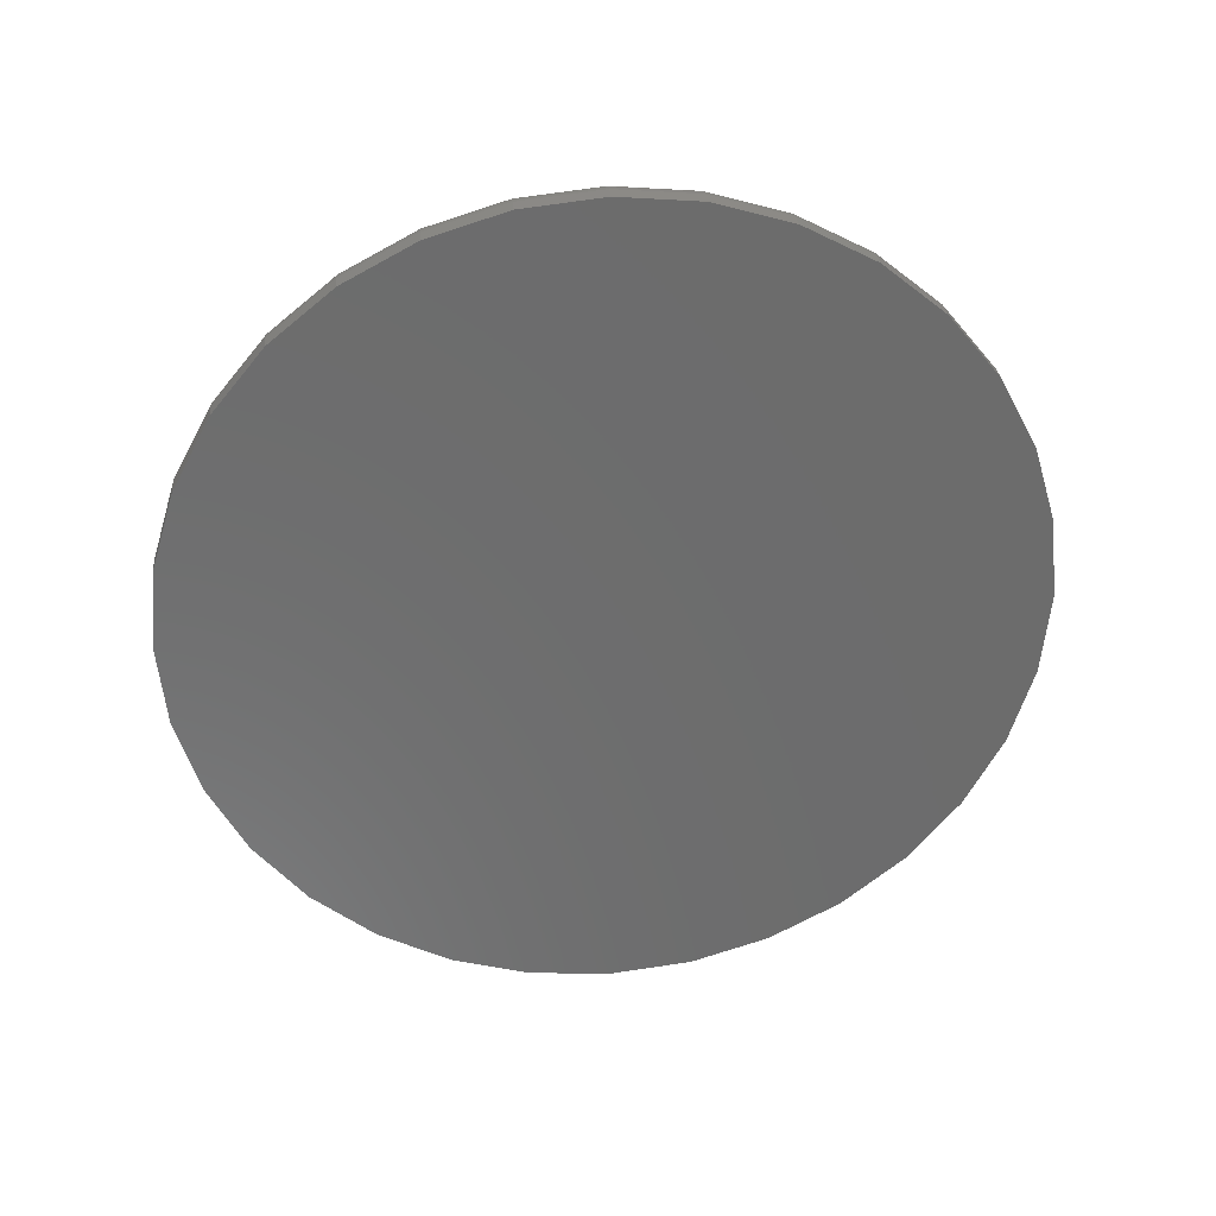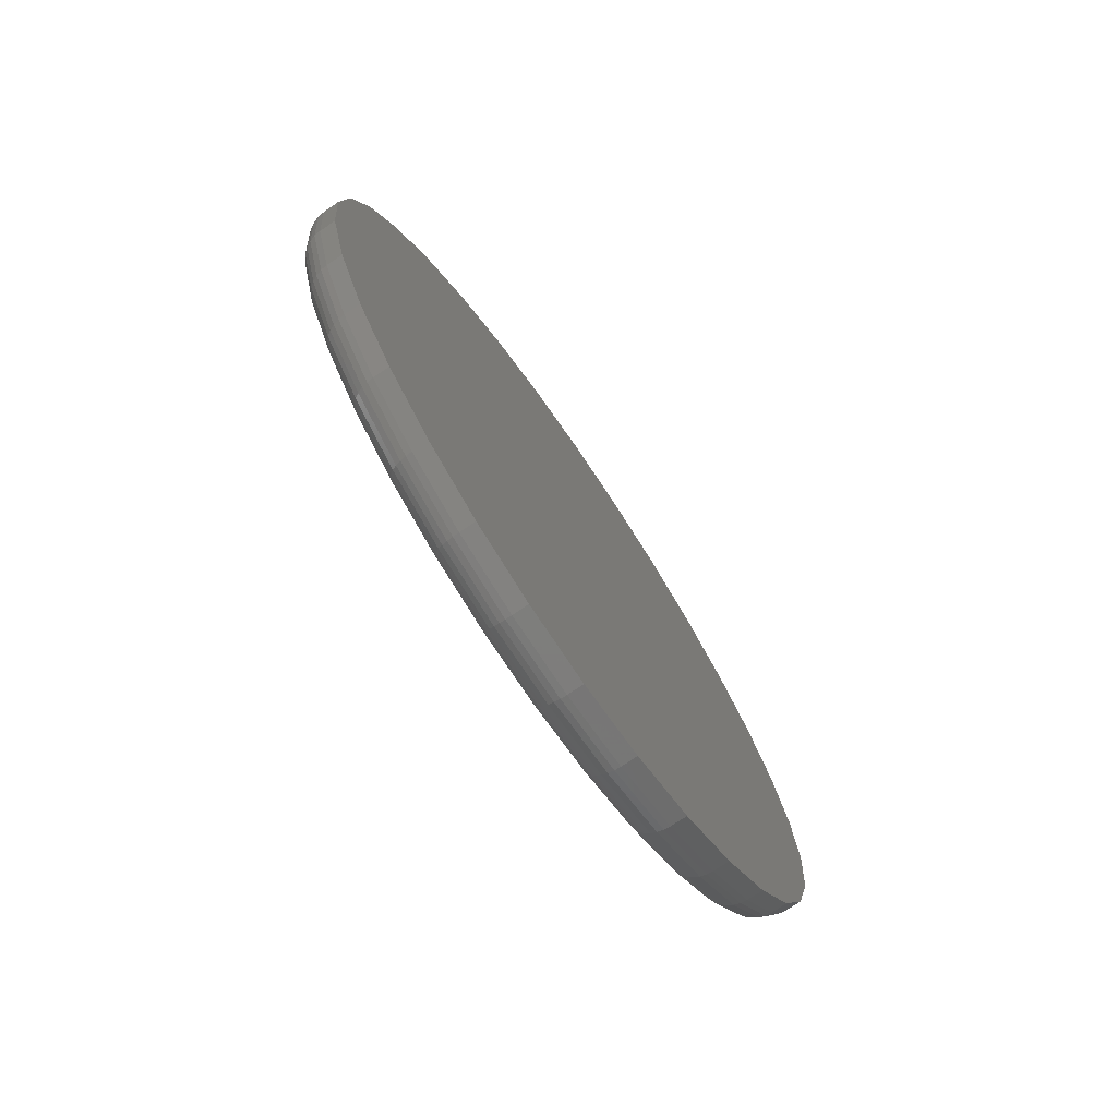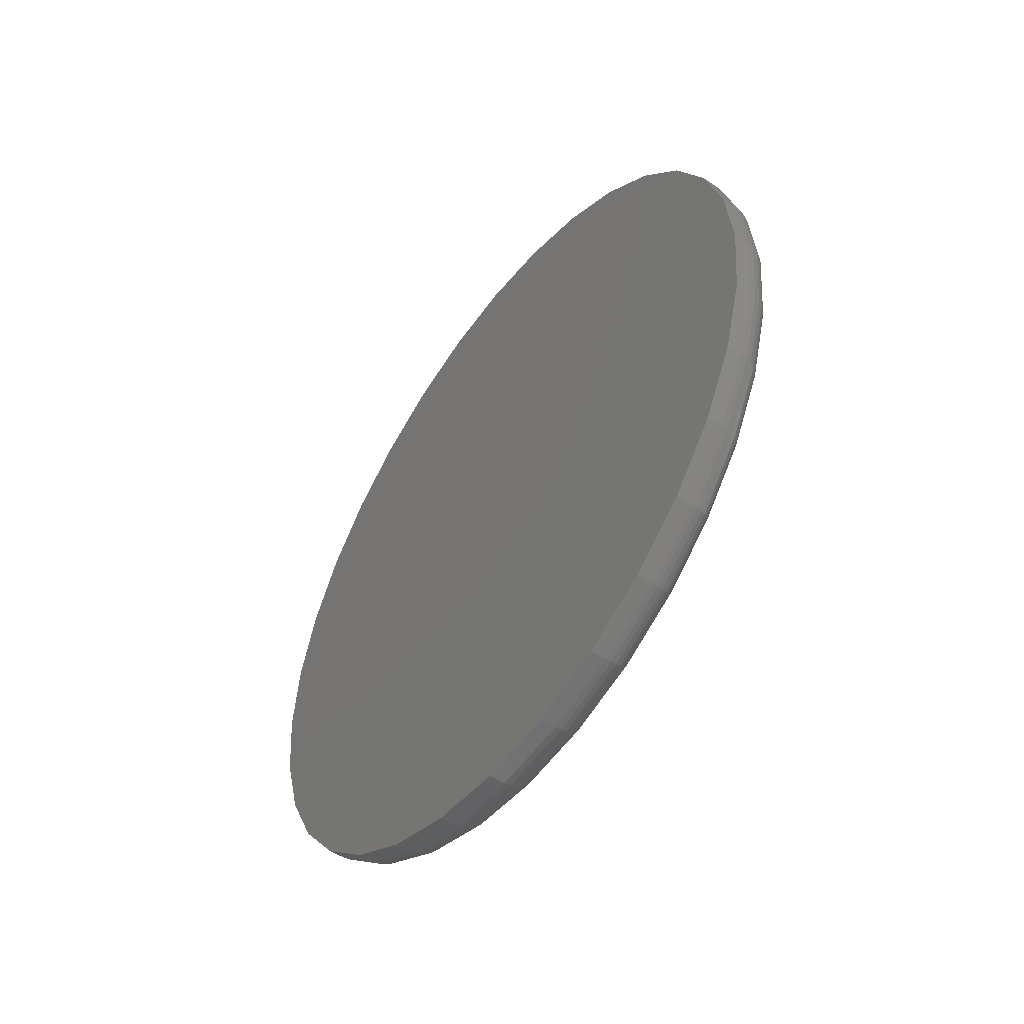
<metadata>
{"format":"stl","ext":"stl","renderer":"f3d","projection":"perspective","resolution":1024,"background":"white","views":[{"elev":31.5,"azim":83.9,"up":"+Z"},{"elev":-73.5,"azim":34.2,"up":"+Z"},{"elev":-51.4,"azim":144.3,"up":"+Z"}]}
</metadata>
<code>
# stl→obj: 320 verts, 636 faces
v 0 0.007895 0.6954
v 0 0.1436 0.682
v 0 -0.1278 0.682
v 0 0.007895 -0.6954
v 0 -0.1278 -0.682
v 0 0.1436 -0.682
v 0 -0.2582 -0.6425
v 0 0.274 -0.6425
v 0 -0.3784 -0.5782
v 0 0.3942 -0.5782
v 0 -0.4838 -0.4917
v 0 0.4996 -0.4917
v 0 -0.5703 -0.3863
v 0 0.5861 -0.3863
v 0 -0.6346 -0.2661
v 0 0.6504 -0.2661
v 0 -0.6741 -0.1357
v 0 0.6899 -0.1357
v 0 -0.6875 -5.278e-16
v 0 0.7033 3.668e-16
v 0 -0.6741 0.1357
v 0 0.6899 0.1357
v 0 -0.6346 0.2661
v 0 0.6504 0.2661
v 0 -0.5703 0.3863
v 0 0.5861 0.3863
v 0 -0.4838 0.4917
v 0 0.4996 0.4917
v 0 -0.3784 0.5782
v 0 0.3942 0.5782
v 0 -0.2582 0.6425
v 0 0.274 0.6425
v 0.0625 0.7658 -9.516e-16
v 0.09375 0.7658 -9.282e-17
v 0.0625 0.7512 -0.1479
v 0.09375 0.7512 -0.1479
v 0.0625 0.7081 -0.29
v 0.09375 0.7081 -0.29
v 0.0625 0.6381 -0.4211
v 0.09375 0.6381 -0.4211
v 0.0625 0.5438 -0.5359
v 0.09375 0.5438 -0.5359
v 0.0625 0.429 -0.6302
v 0.09375 0.429 -0.6302
v 0.0625 0.2979 -0.7002
v 0.09375 0.2979 -0.7002
v 0.0625 0.1558 -0.7433
v 0.09375 0.1558 -0.7433
v 0.0625 0.007895 -0.7579
v 0.09375 0.007895 -0.7579
v 0.0625 -0.14 -0.7433
v 0.09375 -0.14 -0.7433
v 0.0625 -0.2821 -0.7002
v 0.09375 -0.2821 -0.7002
v 0.0625 -0.4132 -0.6302
v 0.09375 -0.4132 -0.6302
v 0.0625 -0.528 -0.5359
v 0.09375 -0.528 -0.5359
v 0.0625 -0.6223 -0.4211
v 0.09375 -0.6223 -0.4211
v 0.0625 -0.6923 -0.29
v 0.09375 -0.6923 -0.29
v 0.0625 -0.7354 -0.1479
v 0.09375 -0.7354 -0.1479
v 0.0625 -0.75 9.281e-17
v 0.09375 -0.75 9.281e-17
v 0.0625 -0.7354 0.1479
v 0.09375 -0.7354 0.1479
v 0.0625 -0.6923 0.29
v 0.09375 -0.6923 0.29
v 0.0625 -0.6223 0.4211
v 0.09375 -0.6223 0.4211
v 0.0625 -0.528 0.5359
v 0.09375 -0.528 0.5359
v 0.0625 -0.4132 0.6302
v 0.09375 -0.4132 0.6302
v 0.0625 -0.2821 0.7002
v 0.09375 -0.2821 0.7002
v 0.0625 -0.14 0.7433
v 0.09375 -0.14 0.7433
v 0.0625 0.007895 0.7579
v 0.09375 0.007895 0.7579
v 0.0625 0.1558 0.7433
v 0.09375 0.1558 0.7433
v 0.0625 0.2979 0.7002
v 0.09375 0.2979 0.7002
v 0.0625 0.429 0.6302
v 0.09375 0.429 0.6302
v 0.0625 0.5438 0.5359
v 0.09375 0.5438 0.5359
v 0.0625 0.6381 0.4211
v 0.09375 0.6381 0.4211
v 0.0625 0.7081 0.29
v 0.09375 0.7081 0.29
v 0.0625 0.7512 0.1479
v 0.09375 0.7512 0.1479
v 0.05031 -0.7488 -7.216e-16
v 0.05031 -0.7343 0.1476
v 0.03858 -0.7452 -7.216e-16
v 0.03858 -0.7308 0.1469
v 0.02778 -0.7395 -7.216e-16
v 0.02778 -0.7251 0.1458
v 0.01831 -0.7317 -7.216e-16
v 0.01831 -0.7175 0.1443
v 0.01053 -0.7222 -7.216e-16
v 0.01053 -0.7082 0.1424
v 0.004758 -0.7114 -7.216e-16
v 0.004758 -0.6976 0.1403
v 0.001201 -0.6997 -6.661e-16
v 0.001201 -0.6861 0.138
v 0.05031 0.75 0.1476
v 0.05031 0.7646 4.996e-16
v 0.03858 0.7466 0.1469
v 0.03858 0.761 4.996e-16
v 0.02778 0.7409 0.1458
v 0.02778 0.7553 4.996e-16
v 0.01831 0.7333 0.1443
v 0.01831 0.7475 4.996e-16
v 0.01053 0.724 0.1424
v 0.01053 0.738 4.996e-16
v 0.004758 0.7134 0.1403
v 0.004758 0.7272 4.996e-16
v 0.001201 0.7019 0.138
v 0.001201 0.7155 4.996e-16
v 0.05031 0.707 0.2896
v 0.03858 0.7037 0.2882
v 0.02778 0.6984 0.286
v 0.01831 0.6912 0.283
v 0.01053 0.6824 0.2794
v 0.004758 0.6725 0.2753
v 0.001201 0.6616 0.2708
v 0.05031 0.6371 0.4204
v 0.03858 0.6341 0.4184
v 0.02778 0.6293 0.4152
v 0.01831 0.6228 0.4109
v 0.01053 0.615 0.4056
v 0.004758 0.606 0.3996
v 0.001201 0.5962 0.3931
v 0.05031 0.543 0.5351
v 0.03858 0.5404 0.5325
v 0.02778 0.5364 0.5285
v 0.01831 0.5309 0.523
v 0.01053 0.5242 0.5163
v 0.004758 0.5165 0.5086
v 0.001201 0.5082 0.5003
v 0.05031 0.4283 0.6292
v 0.03858 0.4263 0.6262
v 0.02778 0.4231 0.6214
v 0.01831 0.4188 0.6149
v 0.01053 0.4135 0.6071
v 0.004758 0.4075 0.5981
v 0.001201 0.401 0.5883
v 0.05031 0.2975 0.6991
v 0.03858 0.2961 0.6958
v 0.02778 0.2939 0.6905
v 0.01831 0.2909 0.6833
v 0.01053 0.2873 0.6745
v 0.004758 0.2832 0.6646
v 0.001201 0.2787 0.6537
v 0.05031 0.1555 0.7422
v 0.03858 0.1548 0.7387
v 0.02778 0.1537 0.733
v 0.01831 0.1522 0.7254
v 0.01053 0.1503 0.7161
v 0.004758 0.1482 0.7055
v 0.001201 0.1459 0.694
v 0.05031 0.007895 0.7567
v 0.03858 0.007895 0.7531
v 0.02778 0.007895 0.7474
v 0.01831 0.007895 0.7396
v 0.01053 0.007895 0.7301
v 0.004758 0.007895 0.7193
v 0.001201 0.007895 0.7076
v 0.05031 -0.1397 0.7422
v 0.03858 -0.139 0.7387
v 0.02778 -0.1379 0.733
v 0.01831 -0.1364 0.7254
v 0.01053 -0.1345 0.7161
v 0.004758 -0.1324 0.7055
v 0.001201 -0.1301 0.694
v 0.05031 -0.2817 0.6991
v 0.03858 -0.2803 0.6958
v 0.02778 -0.2781 0.6905
v 0.01831 -0.2751 0.6833
v 0.01053 -0.2715 0.6745
v 0.004758 -0.2674 0.6646
v 0.001201 -0.2629 0.6537
v 0.05031 -0.4125 0.6292
v 0.03858 -0.4105 0.6262
v 0.02778 -0.4073 0.6214
v 0.01831 -0.403 0.6149
v 0.01053 -0.3977 0.6071
v 0.004758 -0.3917 0.5981
v 0.001201 -0.3852 0.5883
v 0.05031 -0.5272 0.5351
v 0.03858 -0.5247 0.5325
v 0.02778 -0.5206 0.5285
v 0.01831 -0.5151 0.523
v 0.01053 -0.5084 0.5163
v 0.004758 -0.5007 0.5086
v 0.001201 -0.4924 0.5003
v 0.05031 -0.6213 0.4204
v 0.03858 -0.6183 0.4184
v 0.02778 -0.6135 0.4152
v 0.01831 -0.6071 0.4109
v 0.01053 -0.5992 0.4056
v 0.004758 -0.5902 0.3996
v 0.001201 -0.5804 0.3931
v 0.05031 -0.6912 0.2896
v 0.03858 -0.6879 0.2882
v 0.02778 -0.6826 0.286
v 0.01831 -0.6754 0.283
v 0.01053 -0.6666 0.2794
v 0.004758 -0.6567 0.2753
v 0.001201 -0.6458 0.2708
v 0.05031 0.75 -0.1476
v 0.03858 0.7466 -0.1469
v 0.02778 0.7409 -0.1458
v 0.01831 0.7333 -0.1443
v 0.01053 0.724 -0.1424
v 0.004758 0.7134 -0.1403
v 0.001201 0.7019 -0.138
v 0.05031 -0.7343 -0.1476
v 0.03858 -0.7308 -0.1469
v 0.02778 -0.7251 -0.1458
v 0.01831 -0.7175 -0.1443
v 0.01053 -0.7082 -0.1424
v 0.004758 -0.6976 -0.1403
v 0.001201 -0.6861 -0.138
v 0.05031 -0.6912 -0.2896
v 0.03858 -0.6879 -0.2882
v 0.02778 -0.6826 -0.286
v 0.01831 -0.6754 -0.283
v 0.01053 -0.6666 -0.2794
v 0.004758 -0.6567 -0.2753
v 0.001201 -0.6458 -0.2708
v 0.05031 -0.6213 -0.4204
v 0.03858 -0.6183 -0.4184
v 0.02778 -0.6135 -0.4152
v 0.01831 -0.6071 -0.4109
v 0.01053 -0.5992 -0.4056
v 0.004758 -0.5902 -0.3996
v 0.001201 -0.5804 -0.3931
v 0.05031 -0.5272 -0.5351
v 0.03858 -0.5247 -0.5325
v 0.02778 -0.5206 -0.5285
v 0.01831 -0.5151 -0.523
v 0.01053 -0.5084 -0.5163
v 0.004758 -0.5007 -0.5086
v 0.001201 -0.4924 -0.5003
v 0.05031 -0.4125 -0.6292
v 0.03858 -0.4105 -0.6262
v 0.02778 -0.4073 -0.6214
v 0.01831 -0.403 -0.6149
v 0.01053 -0.3977 -0.6071
v 0.004758 -0.3917 -0.5981
v 0.001201 -0.3852 -0.5883
v 0.05031 -0.2817 -0.6991
v 0.03858 -0.2803 -0.6958
v 0.02778 -0.2781 -0.6905
v 0.01831 -0.2751 -0.6833
v 0.01053 -0.2715 -0.6745
v 0.004758 -0.2674 -0.6646
v 0.001201 -0.2629 -0.6537
v 0.05031 -0.1397 -0.7422
v 0.03858 -0.139 -0.7387
v 0.02778 -0.1379 -0.733
v 0.01831 -0.1364 -0.7254
v 0.01053 -0.1345 -0.7161
v 0.004758 -0.1324 -0.7055
v 0.001201 -0.1301 -0.694
v 0.05031 0.007895 -0.7567
v 0.03858 0.007895 -0.7531
v 0.02778 0.007895 -0.7474
v 0.01831 0.007895 -0.7396
v 0.01053 0.007895 -0.7301
v 0.004758 0.007895 -0.7193
v 0.001201 0.007895 -0.7076
v 0.05031 0.1555 -0.7422
v 0.03858 0.1548 -0.7387
v 0.02778 0.1537 -0.733
v 0.01831 0.1522 -0.7254
v 0.01053 0.1503 -0.7161
v 0.004758 0.1482 -0.7055
v 0.001201 0.1459 -0.694
v 0.05031 0.2975 -0.6991
v 0.03858 0.2961 -0.6958
v 0.02778 0.2939 -0.6905
v 0.01831 0.2909 -0.6833
v 0.01053 0.2873 -0.6745
v 0.004758 0.2832 -0.6646
v 0.001201 0.2787 -0.6537
v 0.05031 0.4283 -0.6292
v 0.03858 0.4263 -0.6262
v 0.02778 0.4231 -0.6214
v 0.01831 0.4188 -0.6149
v 0.01053 0.4135 -0.6071
v 0.004758 0.4075 -0.5981
v 0.001201 0.401 -0.5883
v 0.05031 0.543 -0.5351
v 0.03858 0.5404 -0.5325
v 0.02778 0.5364 -0.5285
v 0.01831 0.5309 -0.523
v 0.01053 0.5242 -0.5163
v 0.004758 0.5165 -0.5086
v 0.001201 0.5082 -0.5003
v 0.05031 0.6371 -0.4204
v 0.03858 0.6341 -0.4184
v 0.02778 0.6293 -0.4152
v 0.01831 0.6228 -0.4109
v 0.01053 0.615 -0.4056
v 0.004758 0.606 -0.3996
v 0.001201 0.5962 -0.3931
v 0.05031 0.707 -0.2896
v 0.03858 0.7037 -0.2882
v 0.02778 0.6984 -0.286
v 0.01831 0.6912 -0.283
v 0.01053 0.6824 -0.2794
v 0.004758 0.6725 -0.2753
v 0.001201 0.6616 -0.2708
f 1 2 3
f 4 5 6
f 6 5 7
f 6 7 8
f 8 7 9
f 8 9 10
f 10 9 11
f 10 11 12
f 12 11 13
f 12 13 14
f 14 13 15
f 14 15 16
f 16 15 17
f 16 17 18
f 18 17 19
f 18 19 20
f 20 19 21
f 20 21 22
f 22 21 23
f 22 23 24
f 24 23 25
f 24 25 26
f 26 25 27
f 26 27 28
f 28 27 29
f 28 29 30
f 30 29 31
f 30 31 32
f 32 31 3
f 32 3 2
f 33 34 35
f 35 34 36
f 35 36 37
f 37 36 38
f 37 38 39
f 39 38 40
f 39 40 41
f 41 40 42
f 41 42 43
f 43 42 44
f 43 44 45
f 45 44 46
f 45 46 47
f 47 46 48
f 47 48 49
f 49 48 50
f 49 50 51
f 51 50 52
f 51 52 53
f 53 52 54
f 53 54 55
f 55 54 56
f 55 56 57
f 57 56 58
f 57 58 59
f 59 58 60
f 59 60 61
f 61 60 62
f 61 62 63
f 63 62 64
f 63 64 65
f 65 64 66
f 65 66 67
f 67 66 68
f 67 68 69
f 69 68 70
f 69 70 71
f 71 70 72
f 71 72 73
f 73 72 74
f 73 74 75
f 75 74 76
f 75 76 77
f 77 76 78
f 77 78 79
f 79 78 80
f 79 80 81
f 81 80 82
f 81 82 83
f 83 82 84
f 83 84 85
f 85 84 86
f 85 86 87
f 87 86 88
f 87 88 89
f 89 88 90
f 89 90 91
f 91 90 92
f 91 92 93
f 93 92 94
f 93 94 95
f 95 94 96
f 95 96 33
f 33 96 34
f 65 67 97
f 97 67 98
f 97 98 99
f 99 98 100
f 99 100 101
f 101 100 102
f 101 102 103
f 103 102 104
f 103 104 105
f 105 104 106
f 105 106 107
f 107 106 108
f 107 108 109
f 109 108 110
f 109 110 19
f 19 110 21
f 95 33 111
f 111 33 112
f 111 112 113
f 113 112 114
f 113 114 115
f 115 114 116
f 115 116 117
f 117 116 118
f 117 118 119
f 119 118 120
f 119 120 121
f 121 120 122
f 121 122 123
f 123 122 124
f 123 124 22
f 22 124 20
f 93 95 125
f 125 95 111
f 125 111 126
f 126 111 113
f 126 113 127
f 127 113 115
f 127 115 128
f 128 115 117
f 128 117 129
f 129 117 119
f 129 119 130
f 130 119 121
f 130 121 131
f 131 121 123
f 131 123 24
f 24 123 22
f 91 93 132
f 132 93 125
f 132 125 133
f 133 125 126
f 133 126 134
f 134 126 127
f 134 127 135
f 135 127 128
f 135 128 136
f 136 128 129
f 136 129 137
f 137 129 130
f 137 130 138
f 138 130 131
f 138 131 26
f 26 131 24
f 89 91 139
f 139 91 132
f 139 132 140
f 140 132 133
f 140 133 141
f 141 133 134
f 141 134 142
f 142 134 135
f 142 135 143
f 143 135 136
f 143 136 144
f 144 136 137
f 144 137 145
f 145 137 138
f 145 138 28
f 28 138 26
f 87 89 146
f 146 89 139
f 146 139 147
f 147 139 140
f 147 140 148
f 148 140 141
f 148 141 149
f 149 141 142
f 149 142 150
f 150 142 143
f 150 143 151
f 151 143 144
f 151 144 152
f 152 144 145
f 152 145 30
f 30 145 28
f 85 87 153
f 153 87 146
f 153 146 154
f 154 146 147
f 154 147 155
f 155 147 148
f 155 148 156
f 156 148 149
f 156 149 157
f 157 149 150
f 157 150 158
f 158 150 151
f 158 151 159
f 159 151 152
f 159 152 32
f 32 152 30
f 83 85 160
f 160 85 153
f 160 153 161
f 161 153 154
f 161 154 162
f 162 154 155
f 162 155 163
f 163 155 156
f 163 156 164
f 164 156 157
f 164 157 165
f 165 157 158
f 165 158 166
f 166 158 159
f 166 159 2
f 2 159 32
f 81 83 167
f 167 83 160
f 167 160 168
f 168 160 161
f 168 161 169
f 169 161 162
f 169 162 170
f 170 162 163
f 170 163 171
f 171 163 164
f 171 164 172
f 172 164 165
f 172 165 173
f 173 165 166
f 173 166 1
f 1 166 2
f 79 81 174
f 174 81 167
f 174 167 175
f 175 167 168
f 175 168 176
f 176 168 169
f 176 169 177
f 177 169 170
f 177 170 178
f 178 170 171
f 178 171 179
f 179 171 172
f 179 172 180
f 180 172 173
f 180 173 3
f 3 173 1
f 77 79 181
f 181 79 174
f 181 174 182
f 182 174 175
f 182 175 183
f 183 175 176
f 183 176 184
f 184 176 177
f 184 177 185
f 185 177 178
f 185 178 186
f 186 178 179
f 186 179 187
f 187 179 180
f 187 180 31
f 31 180 3
f 75 77 188
f 188 77 181
f 188 181 189
f 189 181 182
f 189 182 190
f 190 182 183
f 190 183 191
f 191 183 184
f 191 184 192
f 192 184 185
f 192 185 193
f 193 185 186
f 193 186 194
f 194 186 187
f 194 187 29
f 29 187 31
f 73 75 195
f 195 75 188
f 195 188 196
f 196 188 189
f 196 189 197
f 197 189 190
f 197 190 198
f 198 190 191
f 198 191 199
f 199 191 192
f 199 192 200
f 200 192 193
f 200 193 201
f 201 193 194
f 201 194 27
f 27 194 29
f 71 73 202
f 202 73 195
f 202 195 203
f 203 195 196
f 203 196 204
f 204 196 197
f 204 197 205
f 205 197 198
f 205 198 206
f 206 198 199
f 206 199 207
f 207 199 200
f 207 200 208
f 208 200 201
f 208 201 25
f 25 201 27
f 69 71 209
f 209 71 202
f 209 202 210
f 210 202 203
f 210 203 211
f 211 203 204
f 211 204 212
f 212 204 205
f 212 205 213
f 213 205 206
f 213 206 214
f 214 206 207
f 214 207 215
f 215 207 208
f 215 208 23
f 23 208 25
f 67 69 98
f 98 69 209
f 98 209 100
f 100 209 210
f 100 210 102
f 102 210 211
f 102 211 104
f 104 211 212
f 104 212 106
f 106 212 213
f 106 213 108
f 108 213 214
f 108 214 110
f 110 214 215
f 110 215 21
f 21 215 23
f 33 35 112
f 112 35 216
f 112 216 114
f 114 216 217
f 114 217 116
f 116 217 218
f 116 218 118
f 118 218 219
f 118 219 120
f 120 219 220
f 120 220 122
f 122 220 221
f 122 221 124
f 124 221 222
f 124 222 20
f 20 222 18
f 63 65 223
f 223 65 97
f 223 97 224
f 224 97 99
f 224 99 225
f 225 99 101
f 225 101 226
f 226 101 103
f 226 103 227
f 227 103 105
f 227 105 228
f 228 105 107
f 228 107 229
f 229 107 109
f 229 109 17
f 17 109 19
f 61 63 230
f 230 63 223
f 230 223 231
f 231 223 224
f 231 224 232
f 232 224 225
f 232 225 233
f 233 225 226
f 233 226 234
f 234 226 227
f 234 227 235
f 235 227 228
f 235 228 236
f 236 228 229
f 236 229 15
f 15 229 17
f 59 61 237
f 237 61 230
f 237 230 238
f 238 230 231
f 238 231 239
f 239 231 232
f 239 232 240
f 240 232 233
f 240 233 241
f 241 233 234
f 241 234 242
f 242 234 235
f 242 235 243
f 243 235 236
f 243 236 13
f 13 236 15
f 57 59 244
f 244 59 237
f 244 237 245
f 245 237 238
f 245 238 246
f 246 238 239
f 246 239 247
f 247 239 240
f 247 240 248
f 248 240 241
f 248 241 249
f 249 241 242
f 249 242 250
f 250 242 243
f 250 243 11
f 11 243 13
f 55 57 251
f 251 57 244
f 251 244 252
f 252 244 245
f 252 245 253
f 253 245 246
f 253 246 254
f 254 246 247
f 254 247 255
f 255 247 248
f 255 248 256
f 256 248 249
f 256 249 257
f 257 249 250
f 257 250 9
f 9 250 11
f 53 55 258
f 258 55 251
f 258 251 259
f 259 251 252
f 259 252 260
f 260 252 253
f 260 253 261
f 261 253 254
f 261 254 262
f 262 254 255
f 262 255 263
f 263 255 256
f 263 256 264
f 264 256 257
f 264 257 7
f 7 257 9
f 51 53 265
f 265 53 258
f 265 258 266
f 266 258 259
f 266 259 267
f 267 259 260
f 267 260 268
f 268 260 261
f 268 261 269
f 269 261 262
f 269 262 270
f 270 262 263
f 270 263 271
f 271 263 264
f 271 264 5
f 5 264 7
f 49 51 272
f 272 51 265
f 272 265 273
f 273 265 266
f 273 266 274
f 274 266 267
f 274 267 275
f 275 267 268
f 275 268 276
f 276 268 269
f 276 269 277
f 277 269 270
f 277 270 278
f 278 270 271
f 278 271 4
f 4 271 5
f 47 49 279
f 279 49 272
f 279 272 280
f 280 272 273
f 280 273 281
f 281 273 274
f 281 274 282
f 282 274 275
f 282 275 283
f 283 275 276
f 283 276 284
f 284 276 277
f 284 277 285
f 285 277 278
f 285 278 6
f 6 278 4
f 45 47 286
f 286 47 279
f 286 279 287
f 287 279 280
f 287 280 288
f 288 280 281
f 288 281 289
f 289 281 282
f 289 282 290
f 290 282 283
f 290 283 291
f 291 283 284
f 291 284 292
f 292 284 285
f 292 285 8
f 8 285 6
f 43 45 293
f 293 45 286
f 293 286 294
f 294 286 287
f 294 287 295
f 295 287 288
f 295 288 296
f 296 288 289
f 296 289 297
f 297 289 290
f 297 290 298
f 298 290 291
f 298 291 299
f 299 291 292
f 299 292 10
f 10 292 8
f 41 43 300
f 300 43 293
f 300 293 301
f 301 293 294
f 301 294 302
f 302 294 295
f 302 295 303
f 303 295 296
f 303 296 304
f 304 296 297
f 304 297 305
f 305 297 298
f 305 298 306
f 306 298 299
f 306 299 12
f 12 299 10
f 39 41 307
f 307 41 300
f 307 300 308
f 308 300 301
f 308 301 309
f 309 301 302
f 309 302 310
f 310 302 303
f 310 303 311
f 311 303 304
f 311 304 312
f 312 304 305
f 312 305 313
f 313 305 306
f 313 306 14
f 14 306 12
f 37 39 314
f 314 39 307
f 314 307 315
f 315 307 308
f 315 308 316
f 316 308 309
f 316 309 317
f 317 309 310
f 317 310 318
f 318 310 311
f 318 311 319
f 319 311 312
f 319 312 320
f 320 312 313
f 320 313 16
f 16 313 14
f 35 37 216
f 216 37 314
f 216 314 217
f 217 314 315
f 217 315 218
f 218 315 316
f 218 316 219
f 219 316 317
f 219 317 220
f 220 317 318
f 220 318 221
f 221 318 319
f 221 319 222
f 222 319 320
f 222 320 18
f 18 320 16
f 80 84 82
f 84 80 86
f 86 80 78
f 86 78 88
f 88 78 76
f 88 76 90
f 90 76 74
f 90 74 92
f 92 74 72
f 92 72 94
f 94 72 70
f 94 70 96
f 96 70 68
f 96 68 34
f 34 68 66
f 34 66 36
f 36 66 64
f 36 64 38
f 38 64 62
f 38 62 40
f 40 62 60
f 40 60 42
f 42 60 58
f 42 58 44
f 44 58 56
f 44 56 46
f 46 56 54
f 46 54 48
f 48 54 52
f 48 52 50

</code>
